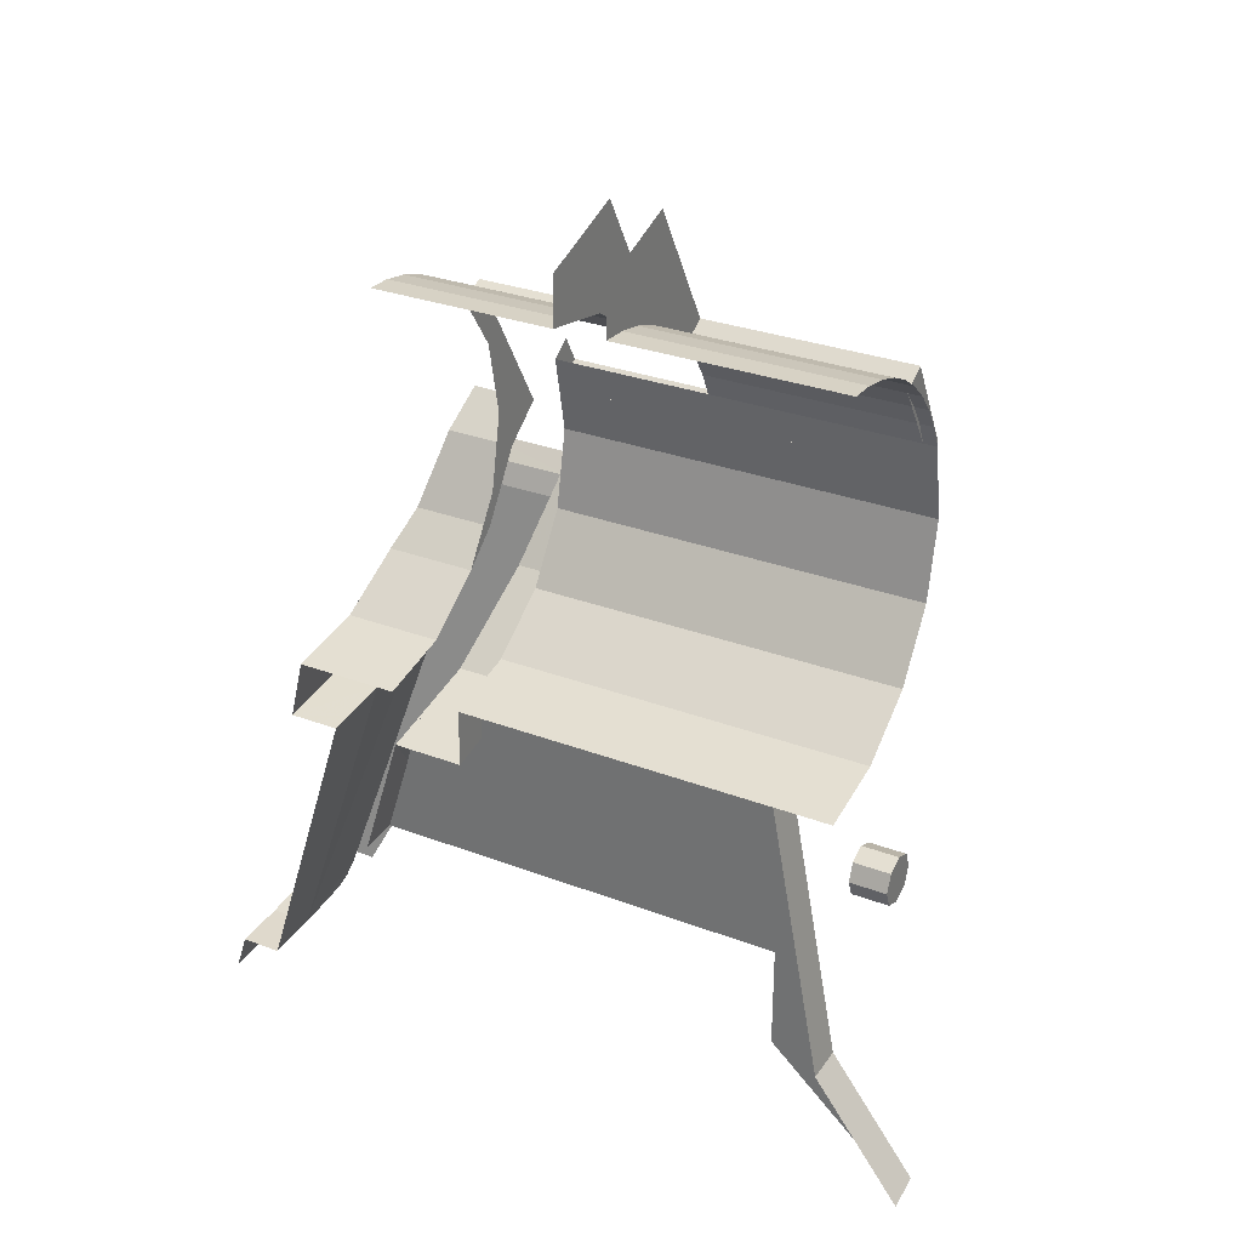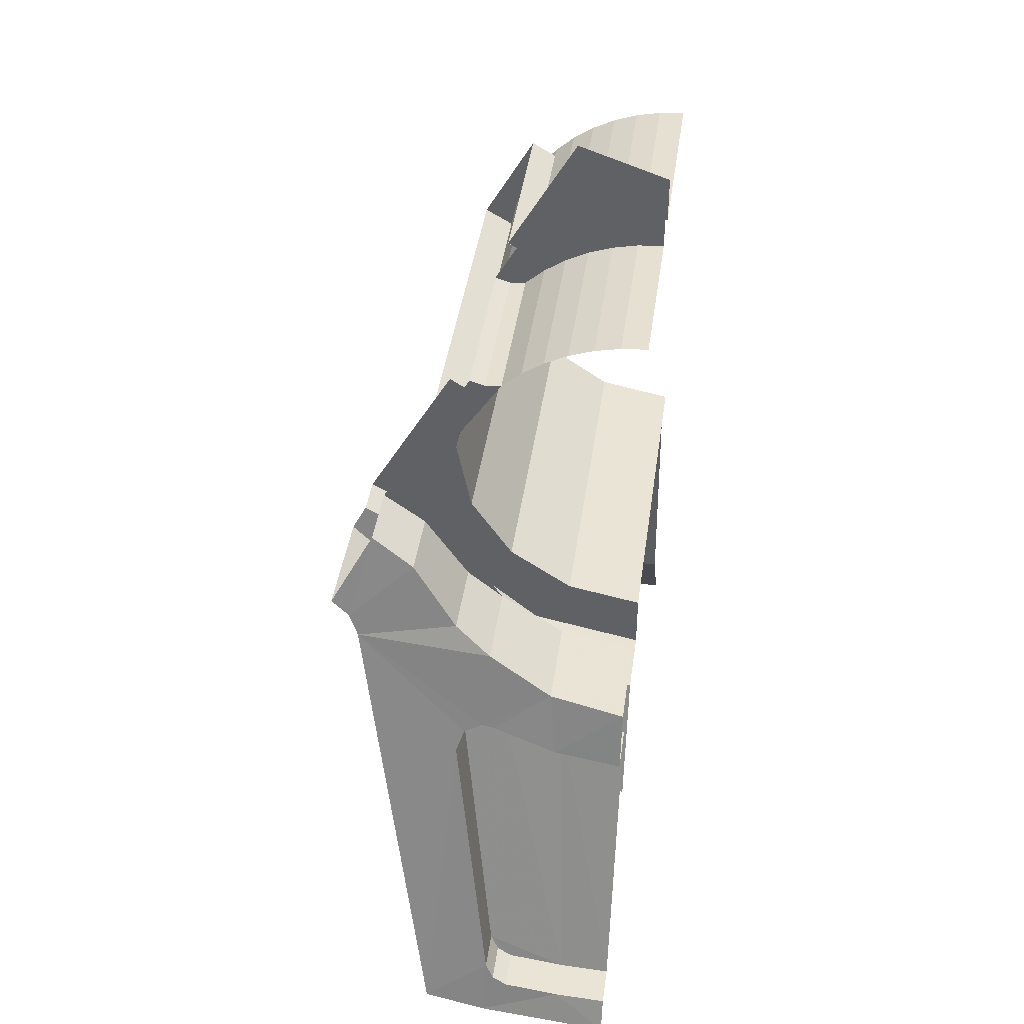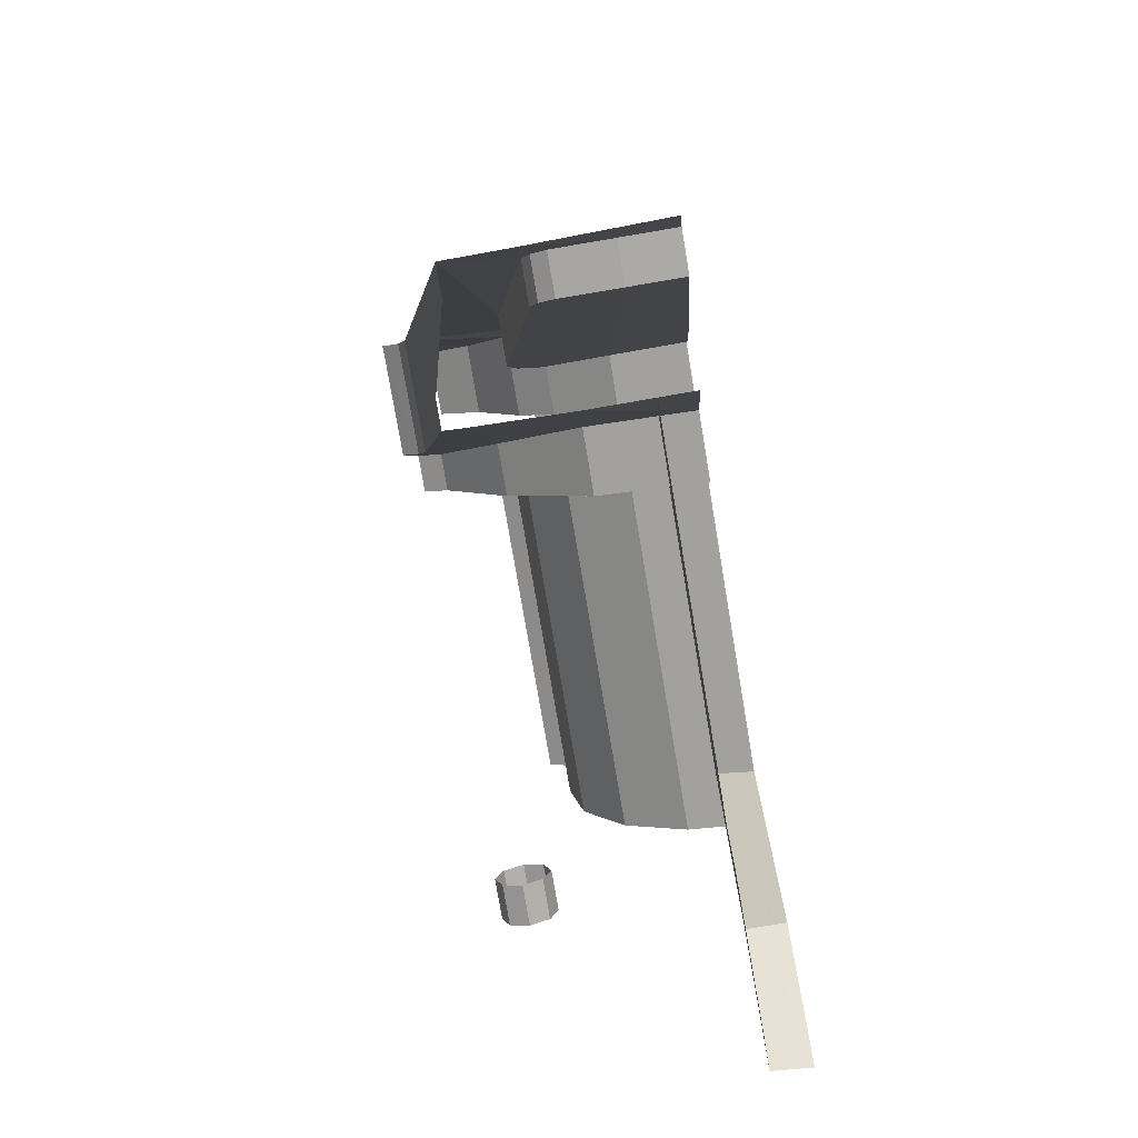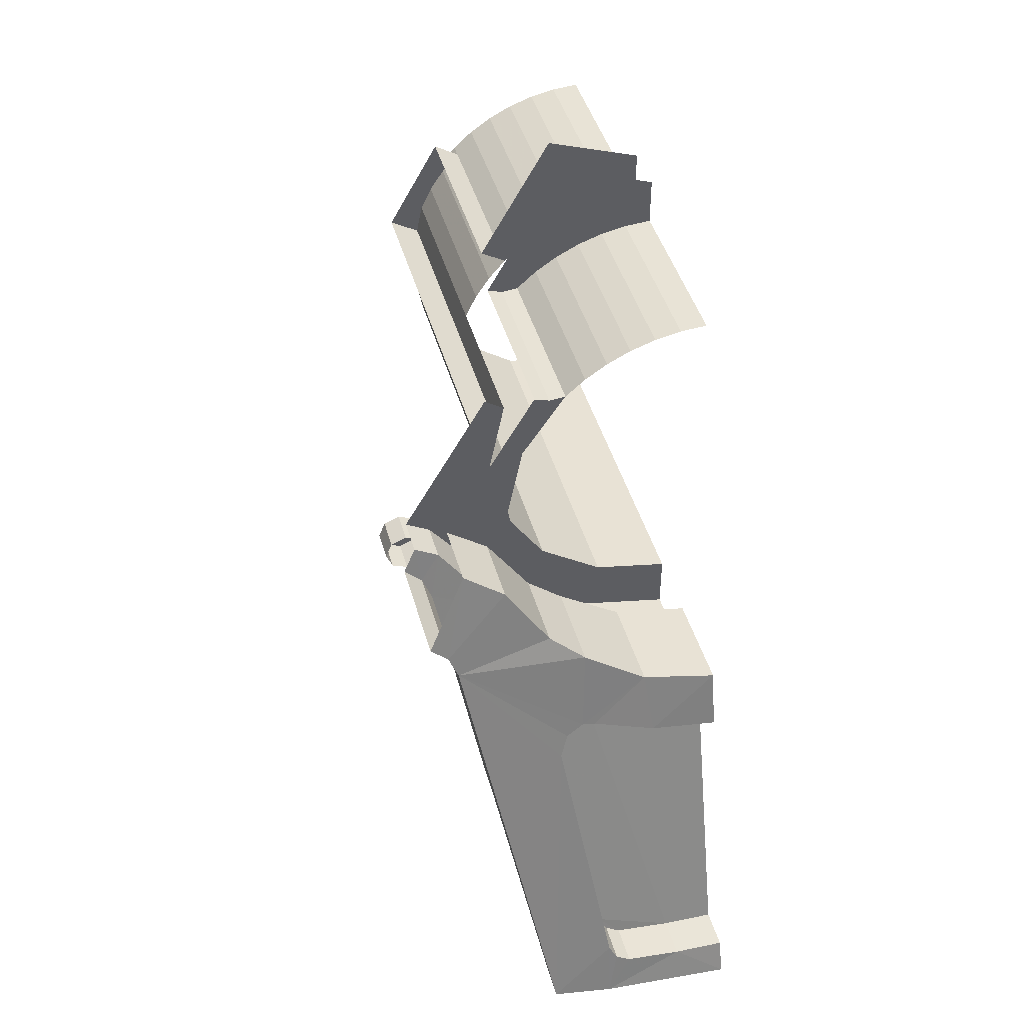
<metadata>
{"format":"obj","ext":"obj","renderer":"f3d","projection":"perspective","resolution":1024,"background":"white","views":[{"elev":30.5,"azim":-61.4,"up":"+Y"},{"elev":41.2,"azim":-172.1,"up":"+Y"},{"elev":-76.8,"azim":-170.4,"up":"+Y"},{"elev":44.1,"azim":164.7,"up":"+Y"}]}
</metadata>
<code>
v 0.3918 -1.577 -0.7735
v 0.3735 -1.526 -0.7583
v 0.6264 -1.277 -0.7167
v 0.2819 -2.223 -0.9459
v 0.2489 -2.242 -0.95
v 0.2489 -2.242 -0.8586
v 0.2819 -2.223 -0.8546
v 0.2489 -2.242 -0.95
v 0.1186 -2.257 -0.9515
v 0.1186 -2.257 -0.8601
v 0.2489 -2.242 -0.8586
v 0.3004 -2.189 -0.9372
v 0.2819 -2.223 -0.9459
v 0.2819 -2.223 -0.8546
v 0.3004 -2.189 -0.8458
v 0.3004 -2.189 -0.8458
v 0.3918 -1.577 -0.661
v 0.3918 -1.577 -0.7735
v 0.3004 -2.189 -0.9372
v 0.3735 -1.526 -0.7583
v 0.3918 -1.577 -0.7735
v 0.3918 -1.577 -0.661
v 0.3735 -1.526 -0.6458
v 0.3327 -1.505 -0.7502
v 0.3735 -1.526 -0.7583
v 0.3735 -1.526 -0.6458
v 0.3327 -1.505 -0.6377
v 0.3327 -1.505 -0.6377
v 0.3026 -1.512 -0.6377
v 0.3026 -1.512 -0.7501
v 0.3327 -1.505 -0.7502
v 0.3026 -1.512 -0.6377
v 0.1554 -1.565 -0.6464
v 0.1554 -1.565 -0.759
v 0.3026 -1.512 -0.7501
v 0.1554 -1.565 -0.6464
v 0 -1.587 -0.6505
v 0 -1.587 -0.763
v 0.1554 -1.565 -0.759
v 0.1186 -2.257 -0.8601
v 0.3004 -2.189 -0.8458
v 0.2489 -2.242 -0.8586
v 0.1186 -2.257 -0.8601
v 0.1554 -1.565 -0.6464
v 0.3026 -1.512 -0.6377
v 0.3004 -2.189 -0.8458
v 0.1186 -2.257 -0.8601
v 0.3026 -1.512 -0.6377
v 0.3918 -1.577 -0.661
v 0.3026 -1.512 -0.6377
v 0.3327 -1.505 -0.6377
v 0.3735 -1.526 -0.6458
v 0.3918 -1.577 -0.661
v 0.2489 -2.242 -0.8586
v 0.3004 -2.189 -0.8458
v 0.2819 -2.223 -0.8546
v 0.1186 -2.257 -0.9515
v 0 -2.263 -0.9519
v 0 -2.263 -0.8606
v 0.1186 -2.257 -0.8601
v 0 -2.263 -0.8606
v 0 -1.587 -0.6505
v 0.1554 -1.565 -0.6464
v 0.1186 -2.257 -0.8601
v 0.05872 -0.5539 -0.1
v 0.05872 -0.5539 -0.5
v 0 -0.55 -0.5
v 0 -0.55 -0.1
v 0.1165 -0.5653 -0.1
v 0.1165 -0.5653 -0.5
v 0.05872 -0.5539 -0.5
v 0.05872 -0.5539 -0.1
v 0.1722 -0.5842 -0.1
v 0.1722 -0.5842 -0.5
v 0.1165 -0.5653 -0.5
v 0.1165 -0.5653 -0.1
v 0.225 -0.6103 -0.1
v 0.225 -0.6103 -0.5
v 0.1722 -0.5842 -0.5
v 0.1722 -0.5842 -0.1
v 0.274 -0.643 -0.1
v 0.274 -0.643 -0.5
v 0.225 -0.6103 -0.5
v 0.225 -0.6103 -0.1
v 0.3182 -0.6818 -0.1
v 0.3182 -0.6818 -0.5
v 0.274 -0.643 -0.5
v 0.274 -0.643 -0.1
v 0.4157 -0.8278 0.009999
v 0.3897 -0.775 0.009999
v 0.3897 -0.775 0.5
v 0.4157 -0.8278 0.5
v 0.3897 -0.775 0.009999
v 0.357 -0.7261 0.009999
v 0.357 -0.7261 0.5
v 0.3897 -0.775 0.5
v 0.357 -0.7261 0.009999
v 0.3182 -0.6818 0.009999
v 0.3182 -0.6818 0.5
v 0.357 -0.7261 0.5
v 0.3182 -0.6818 0.009999
v 0.2739 -0.643 0.009999
v 0.2739 -0.643 0.5
v 0.3182 -0.6818 0.5
v 0.2739 -0.643 0.009999
v 0.225 -0.6103 0.009999
v 0.225 -0.6103 0.5
v 0.2739 -0.643 0.5
v 0.225 -0.6103 0.009999
v 0.1722 -0.5843 0.009999
v 0.1722 -0.5843 0.5
v 0.225 -0.6103 0.5
v 0.1722 -0.5843 0.009999
v 0.1165 -0.5653 0.009999
v 0.1165 -0.5653 0.5
v 0.1722 -0.5843 0.5
v 0.1165 -0.5653 0.009999
v 0.05874 -0.5539 0.009999
v 0.05874 -0.5539 0.5
v 0.1165 -0.5653 0.5
v 0.05874 -0.5539 0.009999
v 3e-06 -0.55 0.009999
v 3e-06 -0.55 0.5
v 0.05874 -0.5539 0.5
v 0 -1.45 -0.5
v 0.1722 -1.416 -0.5
v 0.1722 -1.416 -0.72
v 0 -1.45 -0.73
v 0.1722 -1.416 -0.5
v 0.3182 -1.318 -0.5
v 0.3182 -1.318 -0.705
v 0.1722 -1.416 -0.72
v 0.3182 -1.318 -0.5
v 0.4 -1.25 -0.5
v 0.4 -1.25 -0.685
v 0.3182 -1.318 -0.705
v 0.4 -1.25 -0.5
v 0.5 -1.1 -0.5
v 0.5 -1.1 -0.66
v 0.4 -1.25 -0.685
v 0.5 -1.1 -0.5
v 0.5948 -1.03 -0.5
v 0.5948 -1.03 -0.65
v 0.5 -1.1 -0.66
v 0.1722 -0.5843 -0.1
v 0 -0.55 -0.1
v 0 -0.4425 -0.1
v 0.2136 -0.37 -0.1
v 0.3182 -0.6818 -0.1
v 0.1722 -0.5843 -0.1
v 0.2136 -0.37 -0.1
v 0.355 -0.685 -0.1
v 0.355 -0.685 -0.1
v 0.2136 -0.37 -0.1
v 0.3892 -0.6741 -0.1
v 0.3892 -0.6741 -0.5
v 0.355 -0.685 -0.5
v 0.355 -0.685 -0.1
v 0.3892 -0.6741 -0.1
v 0.355 -0.685 -0.5
v 0.3182 -0.6818 -0.5
v 0.3182 -0.6818 -0.1
v 0.355 -0.685 -0.1
v 0 -2.346 -0.9792
v 0 -2.263 -0.9519
v 0.1186 -2.257 -0.9515
v 0 -2.346 -0.9792
v 0.1186 -2.257 -0.9515
v 0.3061 -2.326 -0.971
v 0.3061 -2.326 -0.971
v 0.1186 -2.257 -0.9515
v 0.2489 -2.242 -0.95
v 0.3061 -2.326 -0.971
v 0.2489 -2.242 -0.95
v 0.2819 -2.223 -0.9459
v 0.3061 -2.326 -0.971
v 0.2819 -2.223 -0.9459
v 0.3004 -2.189 -0.9372
v 0.3061 -2.326 -0.971
v 0.3004 -2.189 -0.9372
v 0.4496 -2.297 -0.9672
v 0.4496 -2.297 -0.9672
v 0.3004 -2.189 -0.9372
v 0.3918 -1.577 -0.7735
v 0.4496 -2.297 -0.9672
v 0.3918 -1.577 -0.7735
v 0.6264 -1.277 -0.7167
v 0.6472 -1.227 -0.7068
v 0.5948 -1.03 -0.65
v 0.6872 -1.19 -0.7033
v 0.5 -1.1 -0.66
v 0.5948 -1.03 -0.65
v 0.6472 -1.227 -0.7068
v 0.6264 -1.277 -0.7167
v 0.4 -1.25 -0.685
v 0.5 -1.1 -0.66
v 0.6472 -1.227 -0.7068
v 0.3182 -1.318 -0.705
v 0.4 -1.25 -0.685
v 0.6264 -1.277 -0.7167
v 0.3327 -1.505 -0.7502
v 0.3182 -1.318 -0.705
v 0.6264 -1.277 -0.7167
v 0.3735 -1.526 -0.7583
v 0.1722 -1.416 -0.72
v 0.3182 -1.318 -0.705
v 0.3327 -1.505 -0.7502
v 0.3026 -1.512 -0.7501
v 0.1554 -1.565 -0.759
v 0.1722 -1.416 -0.72
v 0.3026 -1.512 -0.7501
v 0 -1.45 -0.73
v 0.1722 -1.416 -0.72
v 0.1554 -1.565 -0.759
v 0 -1.587 -0.763
v 0 -1.45 -0.73
v 0.1554 -1.565 -0.759
v 0.4 -1.25 -0.5
v 0.3182 -1.318 -0.5
v 0.4158 -1.172 -0.5
v 0.5 -1.1 -0.5
v 0.5 -1.1 -0.5
v 0.4158 -1.172 -0.5
v 0.45 -1 -0.5
v 0.5948 -1.03 -0.5
v 0.5 -1.1 -0.5
v 0.45 -1 -0.5
v 0.4158 -0.8278 -0.5
v 0.3892 -0.6741 -0.5
v 0.5948 -1.03 -0.5
v 0.4158 -0.8278 -0.5
v 0.355 -0.685 -0.5
v 0.355 -0.685 -0.5
v 0.4158 -0.8278 -0.5
v 0.3182 -0.6818 -0.5
v 0 -1.45 -0.34
v 0 -1.581 -0.34
v 0.2549 -1.529 -0.34
v 0.1722 -1.416 -0.34
v 0.3182 -1.318 -0.34
v 0.1722 -1.416 -0.34
v 0.2549 -1.529 -0.34
v 0.4541 -1.362 -0.34
v 0.4158 -1.172 -0.34
v 0.3182 -1.318 -0.34
v 0.4541 -1.362 -0.34
v 0.6012 -1.172 -0.34
v 0.4158 -1.172 -0.34
v 0.6012 -1.172 -0.34
v 0.6576 -1.139 -0.34
v 0.45 -1 -0.34
v 0.4158 -0.8278 -0.34
v 0.45 -1 -0.34
v 0.6576 -1.139 -0.34
v 0.4608 -0.7982 -0.34
v 0.6012 -1.172 -0.34
v 0.6012 -1.172 -0.4274
v 0.6576 -1.139 -0.4274
v 0.6576 -1.139 -0.34
v 0.4541 -1.362 -0.4625
v 0.6012 -1.172 -0.4274
v 0.6012 -1.172 -0.34
v 0.4541 -1.362 -0.34
v 0.2549 -1.529 -0.496
v 0.4541 -1.362 -0.4625
v 0.4541 -1.362 -0.34
v 0.2549 -1.529 -0.34
v 0 -1.581 -0.4993
v 0.2549 -1.529 -0.496
v 0.2549 -1.529 -0.34
v 0 -1.581 -0.34
v 0.6471 -1.227 -0.4465
v 0.6871 -1.19 -0.443
v 0.6576 -1.139 -0.4274
v 0.6012 -1.172 -0.4274
v 0.6471 -1.227 -0.4465
v 0.6012 -1.172 -0.4274
v 0.6264 -1.277 -0.4561
v 0.6264 -1.277 -0.4561
v 0.6012 -1.172 -0.4274
v 0.4541 -1.362 -0.4625
v 0.5366 -1.795 -0.5808
v 0.5366 -1.795 -0.5808
v 0.4541 -1.362 -0.4625
v 0.4856 -1.813 -0.5816
v 0.4856 -1.813 -0.5816
v 0.4541 -1.362 -0.4625
v 0.2549 -1.529 -0.496
v 0.2449 -1.86 -0.5852
v 0.2449 -1.86 -0.5852
v 0.2549 -1.529 -0.496
v 0 -1.581 -0.4993
v 0.2449 -1.86 -0.5852
v 0 -1.581 -0.4993
v 0 -1.877 -0.5888
v 0.5366 -1.795 -0.65
v 0.5148 -1.921 -0.7099
v 0.4496 -2.297 -0.9
v 0.4496 -2.297 -0.9672
v 0.6264 -1.277 -0.7167
v 0.5366 -1.795 -0.65
v 0.4496 -2.297 -0.9672
v 0.6264 -1.277 -0.4561
v 0.5366 -1.795 -0.5808
v 0.5366 -1.795 -0.65
v 0.6264 -1.277 -0.7167
v 0.6471 -1.227 -0.4465
v 0.6264 -1.277 -0.4561
v 0.6264 -1.277 -0.7167
v 0.6472 -1.227 -0.7068
v 0.6872 -1.19 -0.7033
v 0.6871 -1.19 -0.443
v 0.6471 -1.227 -0.4465
v 0.6472 -1.227 -0.7068
v 0.0875 -2.078 0.49
v 0.0875 -2.105 0.35
v 0.0875 -1.871 0.35
v 0.0875 -1.433 0.37
v 0.0875 -2.34 0.68
v 0.0875 -2.34 0.6
v 0.0875 -2.105 0.35
v 0.0875 -2.078 0.49
v 0.0875 -1.563 -0.34
v 0.0875 -1.433 -0.34
v 0.0875 -1.433 0.37
v 0.0875 -1.871 0.35
v 0.0875 -1.871 -0.5876
v 0.0875 -1.563 -0.4981
v 0.0875 -1.563 -0.34
v 0.0875 -1.871 0.35
v 0.0875 -2.34 0.68
v 0.0875 -2.078 0.49
v 0 -2.078 0.49
v 0 -2.346 0.684
v 0.3182 -0.6818 0.47
v 0.3748 -0.6491 0.47
v 0.3748 -0.6491 0.01
v 0.3182 -0.6818 0.01
v 0.3182 -0.6818 0.47
v 0.4158 -0.8278 0.47
v 0.4624 -0.8008 0.47
v 0.3748 -0.6492 0.47
v 0.4158 -0.8278 0.47
v 0.4296 -0.8973 0.47
v 0.496 -0.859 0.47
v 0.4624 -0.8008 0.47
v 0.4296 -0.8974 -0.34
v 0.4959 -0.859 -0.34
v 0.4959 -0.859 0.47
v 0.4296 -0.8974 0.47
v 0.3182 -0.6818 0.01
v 0.3748 -0.6492 0.01
v 0.2136 -0.37 0.01
v 0.1722 -0.5843 0.01
v 0.1722 -0.5843 0.01
v 0.2136 -0.37 0.01
v 0 -0.4425 0.01
v 0 -0.55 0.01
v 0.525 -1.94 0.44
v 0.585 -1.94 0.44
v 0.5674 -1.898 0.44
v 0.525 -1.94 0.44
v 0.5674 -1.898 0.44
v 0.525 -1.88 0.44
v 0.525 -1.94 0.44
v 0.525 -1.88 0.44
v 0.4826 -1.898 0.44
v 0.525 -1.94 0.44
v 0.4826 -1.898 0.44
v 0.465 -1.94 0.44
v 0.525 -1.94 0.44
v 0.465 -1.94 0.44
v 0.4826 -1.982 0.44
v 0.525 -1.94 0.44
v 0.4826 -1.982 0.44
v 0.525 -2 0.44
v 0.525 -1.94 0.44
v 0.525 -2 0.44
v 0.5674 -1.982 0.44
v 0.525 -1.94 0.44
v 0.5674 -1.982 0.44
v 0.585 -1.94 0.44
v 0.5674 -1.898 0.44
v 0.585 -1.94 0.44
v 0.585 -1.94 0.35
v 0.5674 -1.898 0.35
v 0.525 -1.88 0.44
v 0.5674 -1.898 0.44
v 0.5674 -1.898 0.35
v 0.525 -1.88 0.35
v 0.4826 -1.898 0.44
v 0.525 -1.88 0.44
v 0.525 -1.88 0.35
v 0.4826 -1.898 0.35
v 0.465 -1.94 0.44
v 0.4826 -1.898 0.44
v 0.4826 -1.898 0.35
v 0.465 -1.94 0.35
v 0.4826 -1.982 0.44
v 0.465 -1.94 0.44
v 0.465 -1.94 0.35
v 0.4826 -1.982 0.35
v 0.525 -2 0.44
v 0.4826 -1.982 0.44
v 0.4826 -1.982 0.35
v 0.525 -2 0.35
v 0.5674 -1.982 0.44
v 0.525 -2 0.44
v 0.525 -2 0.35
v 0.5674 -1.982 0.35
v 0.585 -1.94 0.44
v 0.5674 -1.982 0.44
v 0.5674 -1.982 0.35
v 0.585 -1.94 0.35
v 0.1722 -1.416 -0.34
v 0 -1.45 -0.34
v 0 -1.45 0.5
v 0.1722 -1.416 0.5
v 0.3182 -1.318 -0.34
v 0.1722 -1.416 -0.34
v 0.1722 -1.416 0.5
v 0.3182 -1.318 0.5
v 0.4158 -1.172 -0.34
v 0.3182 -1.318 -0.34
v 0.3182 -1.318 0.5
v 0.4158 -1.172 0.5
v 0.45 -1 -0.34
v 0.4158 -1.172 -0.34
v 0.4158 -1.172 0.5
v 0.45 -1 0.5
v 0.4158 -0.8278 -0.34
v 0.45 -1 -0.34
v 0.45 -1 0.5
v 0.4158 -0.8278 0.5
v 0.0875 -1.433 0.37
v 0 -1.45 0.3733
v 0 -2.078 0.49
v 0.0875 -2.078 0.49
g mesh7199508
f 1 2 3
f 4 5 6
f 6 7 4
f 8 9 10
f 10 11 8
f 12 13 14
f 14 15 12
f 16 17 18
f 18 19 16
f 20 21 22
f 22 23 20
f 24 25 26
f 26 27 24
f 28 29 30
f 30 31 28
f 32 33 34
f 34 35 32
f 36 37 38
f 38 39 36
f 40 41 42
f 43 44 45
f 46 47 48
f 48 49 46
f 50 51 52
f 52 53 50
f 54 55 56
f 57 58 59
f 59 60 57
f 61 62 63
f 63 64 61
g mesh7199512
f 65 66 67
f 67 68 65
f 69 70 71
f 71 72 69
f 73 74 75
f 75 76 73
f 77 78 79
f 79 80 77
f 81 82 83
f 83 84 81
f 85 86 87
f 87 88 85
g mesh7199515
f 89 90 91
f 91 92 89
f 93 94 95
f 95 96 93
f 97 98 99
f 99 100 97
f 101 102 103
f 103 104 101
f 105 106 107
f 107 108 105
f 109 110 111
f 111 112 109
f 113 114 115
f 115 116 113
f 117 118 119
f 119 120 117
f 121 122 123
f 123 124 121
f 125 126 127
f 127 128 125
f 129 130 131
f 131 132 129
f 133 134 135
f 135 136 133
f 137 138 139
f 139 140 137
f 141 142 143
f 143 144 141
f 145 146 147
f 147 148 145
f 149 150 151
f 151 152 149
f 153 154 155
f 156 157 158
f 158 159 156
f 160 161 162
f 162 163 160
f 164 165 166
f 167 168 169
f 170 171 172
f 173 174 175
f 176 177 178
f 179 180 181
f 182 183 184
f 185 186 187
f 188 189 190
f 191 192 193
f 194 195 196
f 196 197 194
f 198 199 200
f 201 202 203
f 203 204 201
f 205 206 207
f 207 208 205
f 209 210 211
f 212 213 214
f 215 216 217
f 218 219 220
f 220 221 218
f 222 223 224
f 225 226 227
f 227 228 225
f 229 230 231
f 231 232 229
f 233 234 235
f 236 237 238
f 238 239 236
f 240 241 242
f 242 243 240
f 244 245 246
f 246 247 244
f 248 249 250
f 250 251 248
f 252 253 254
f 254 255 252
f 256 257 258
f 258 259 256
f 260 261 262
f 262 263 260
f 264 265 266
f 266 267 264
f 268 269 270
f 270 271 268
f 272 273 274
f 274 275 272
f 276 277 278
f 279 280 281
f 281 282 279
f 283 284 285
f 286 287 288
f 288 289 286
f 290 291 292
f 293 294 295
f 296 297 298
f 298 299 296
f 300 301 302
f 303 304 305
f 305 306 303
f 307 308 309
f 309 310 307
f 311 312 313
f 313 314 311
f 315 316 317
f 317 318 315
f 319 320 321
f 321 322 319
f 323 324 325
f 325 326 323
f 327 328 329
f 329 330 327
f 331 332 333
f 333 334 331
g mesh7199519
f 335 336 337
f 337 338 335
f 339 340 341
f 341 342 339
f 343 344 345
f 345 346 343
g mesh7199521
f 347 348 349
f 349 350 347
f 351 352 353
f 353 354 351
f 355 356 357
f 357 358 355
g mesh7199526
f 359 360 361
f 362 363 364
f 365 366 367
f 368 369 370
f 371 372 373
f 374 375 376
f 377 378 379
f 380 381 382
g mesh7199528
f 383 384 385
f 385 386 383
f 387 388 389
f 389 390 387
f 391 392 393
f 393 394 391
f 395 396 397
f 397 398 395
f 399 400 401
f 401 402 399
f 403 404 405
f 405 406 403
f 407 408 409
f 409 410 407
f 411 412 413
f 413 414 411
g mesh7199531
f 415 417 416
f 417 415 418
f 419 421 420
f 421 419 422
f 423 425 424
f 425 423 426
f 427 429 428
f 429 427 430
f 431 433 432
f 433 431 434
f 435 436 437
f 437 438 435

</code>
